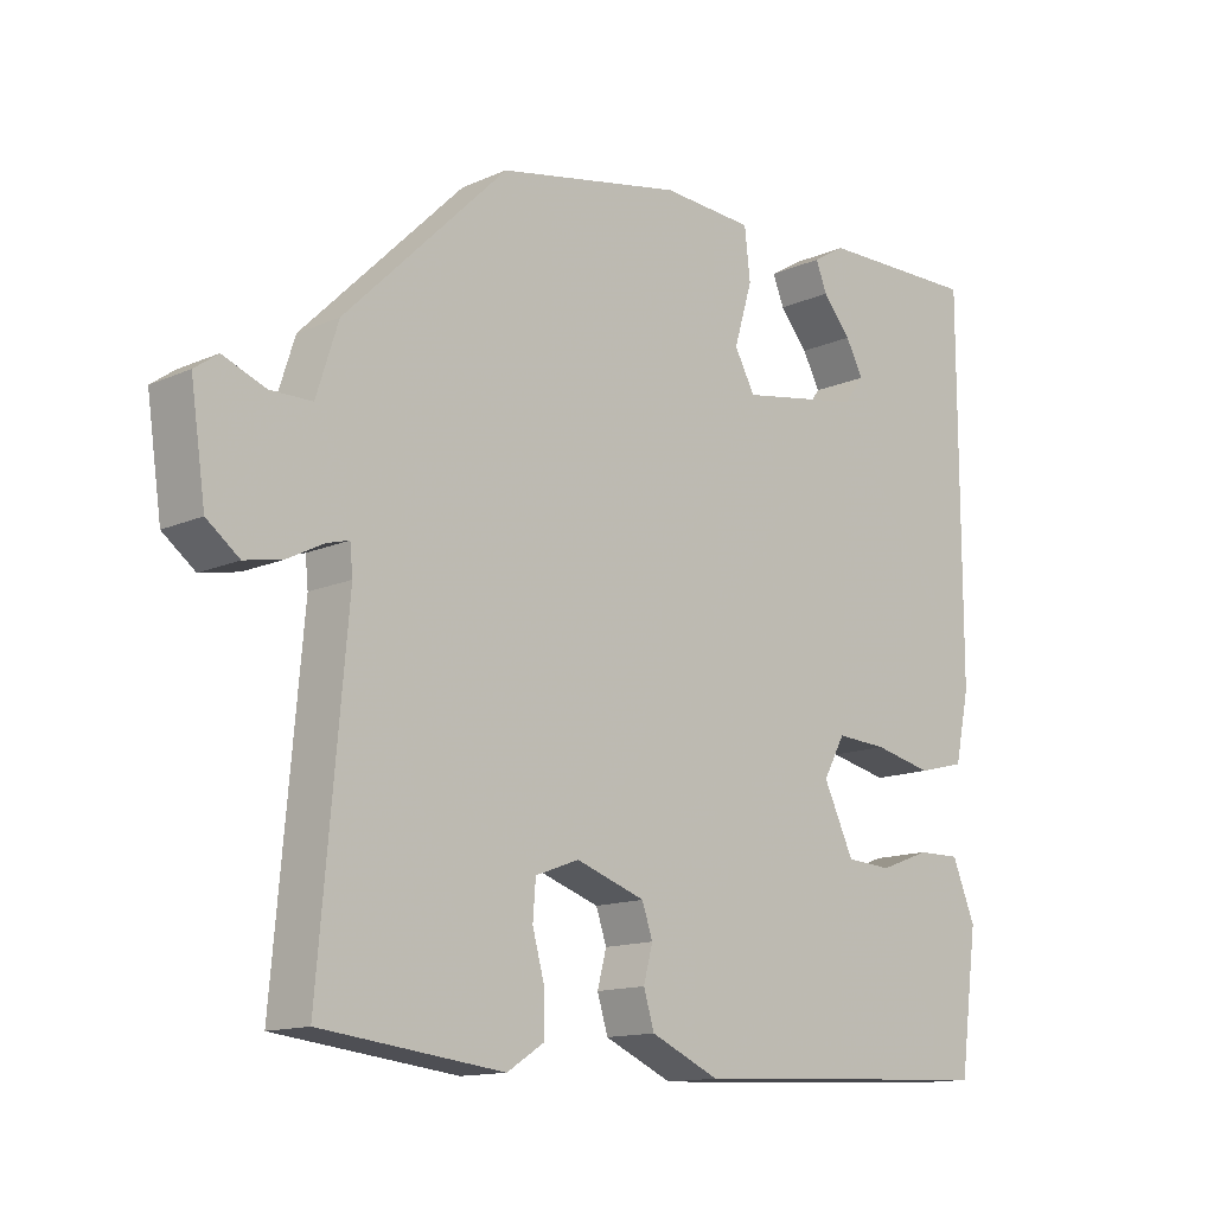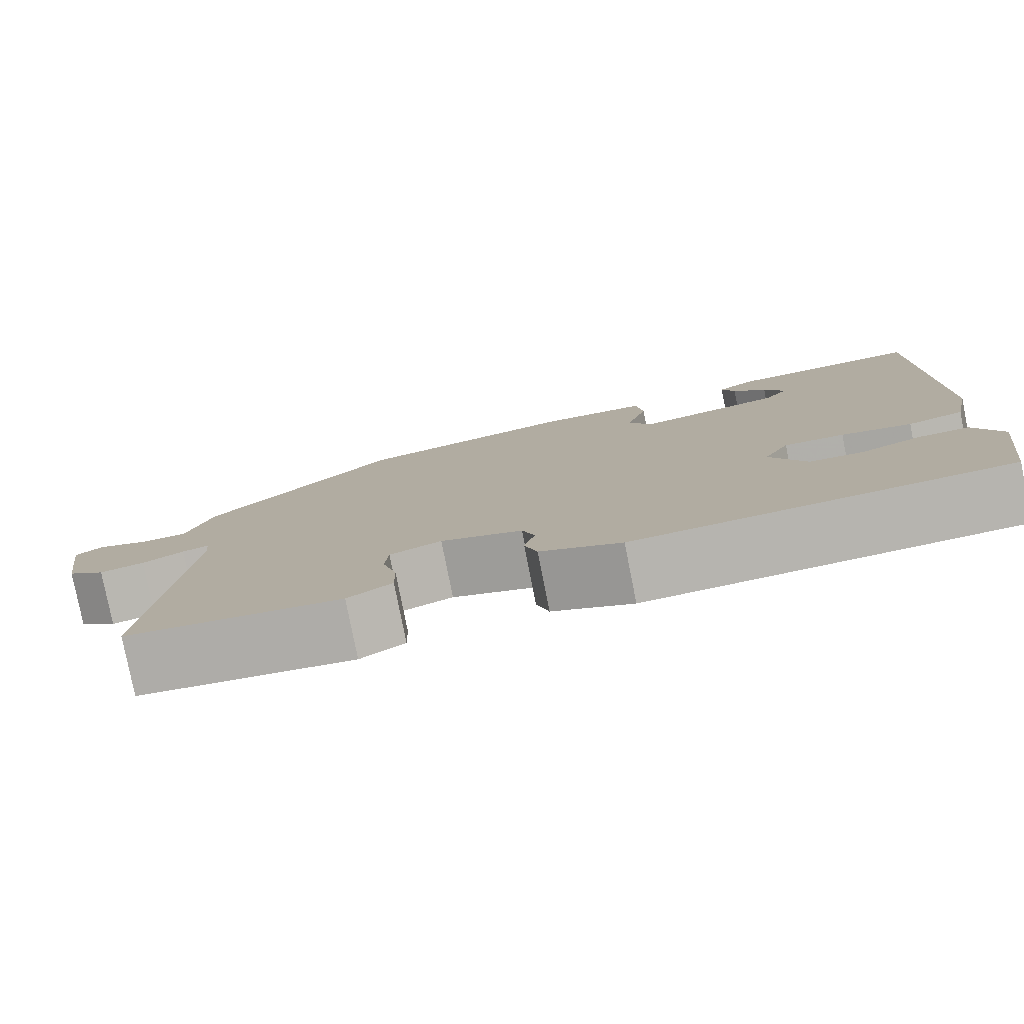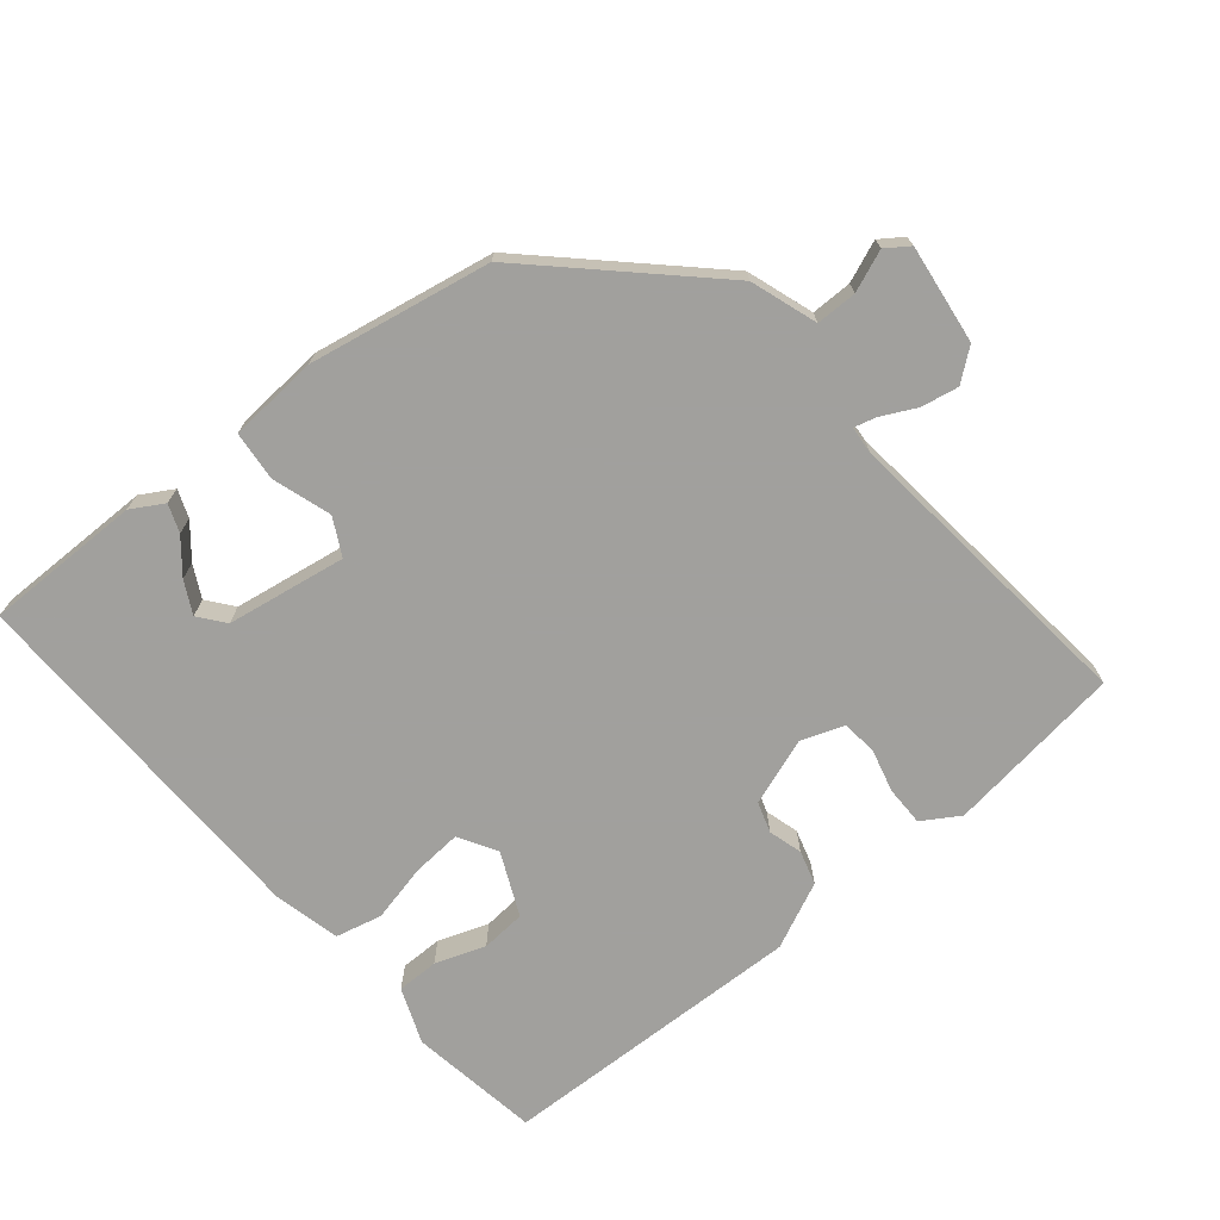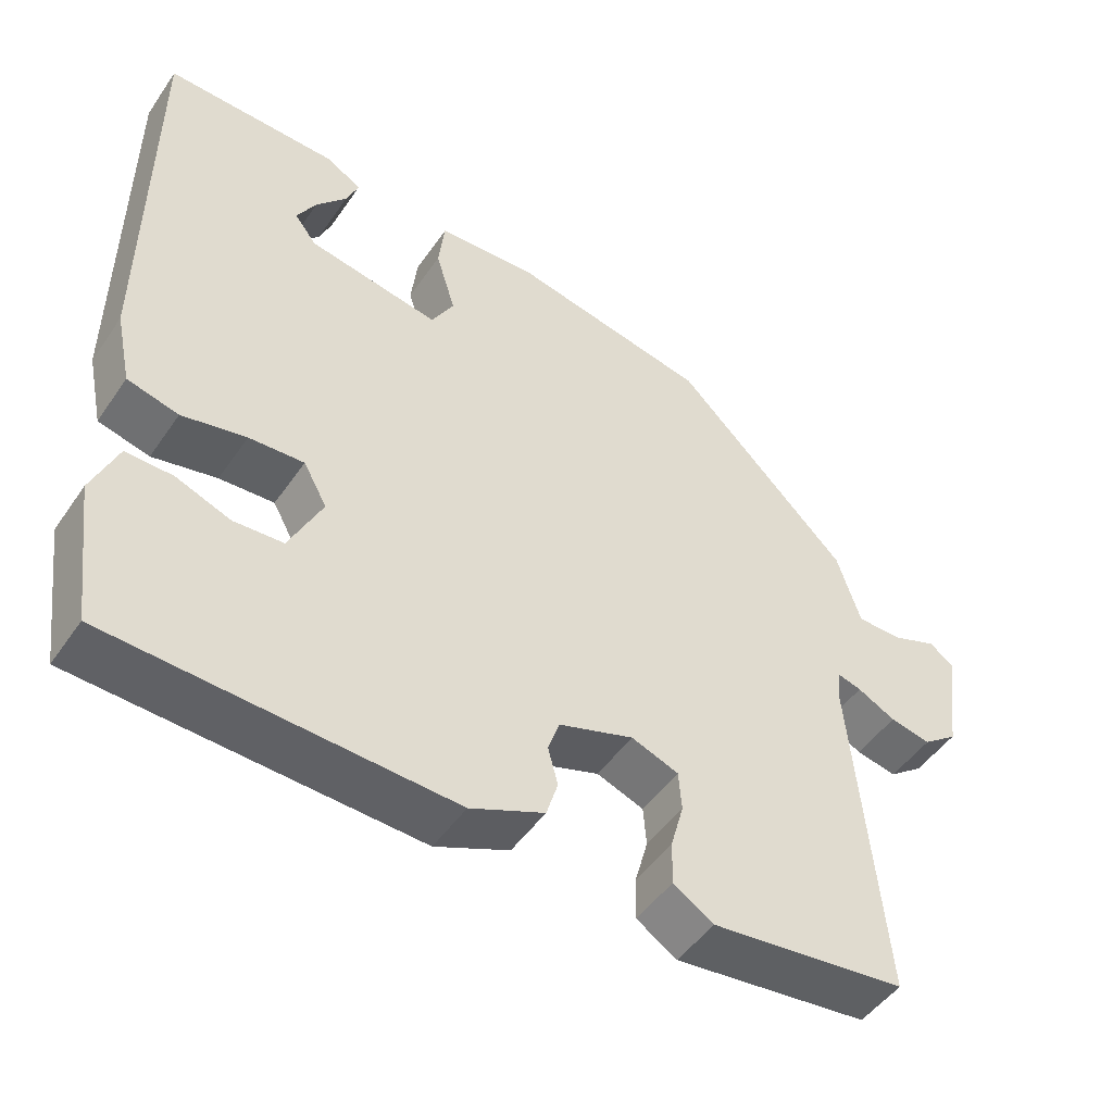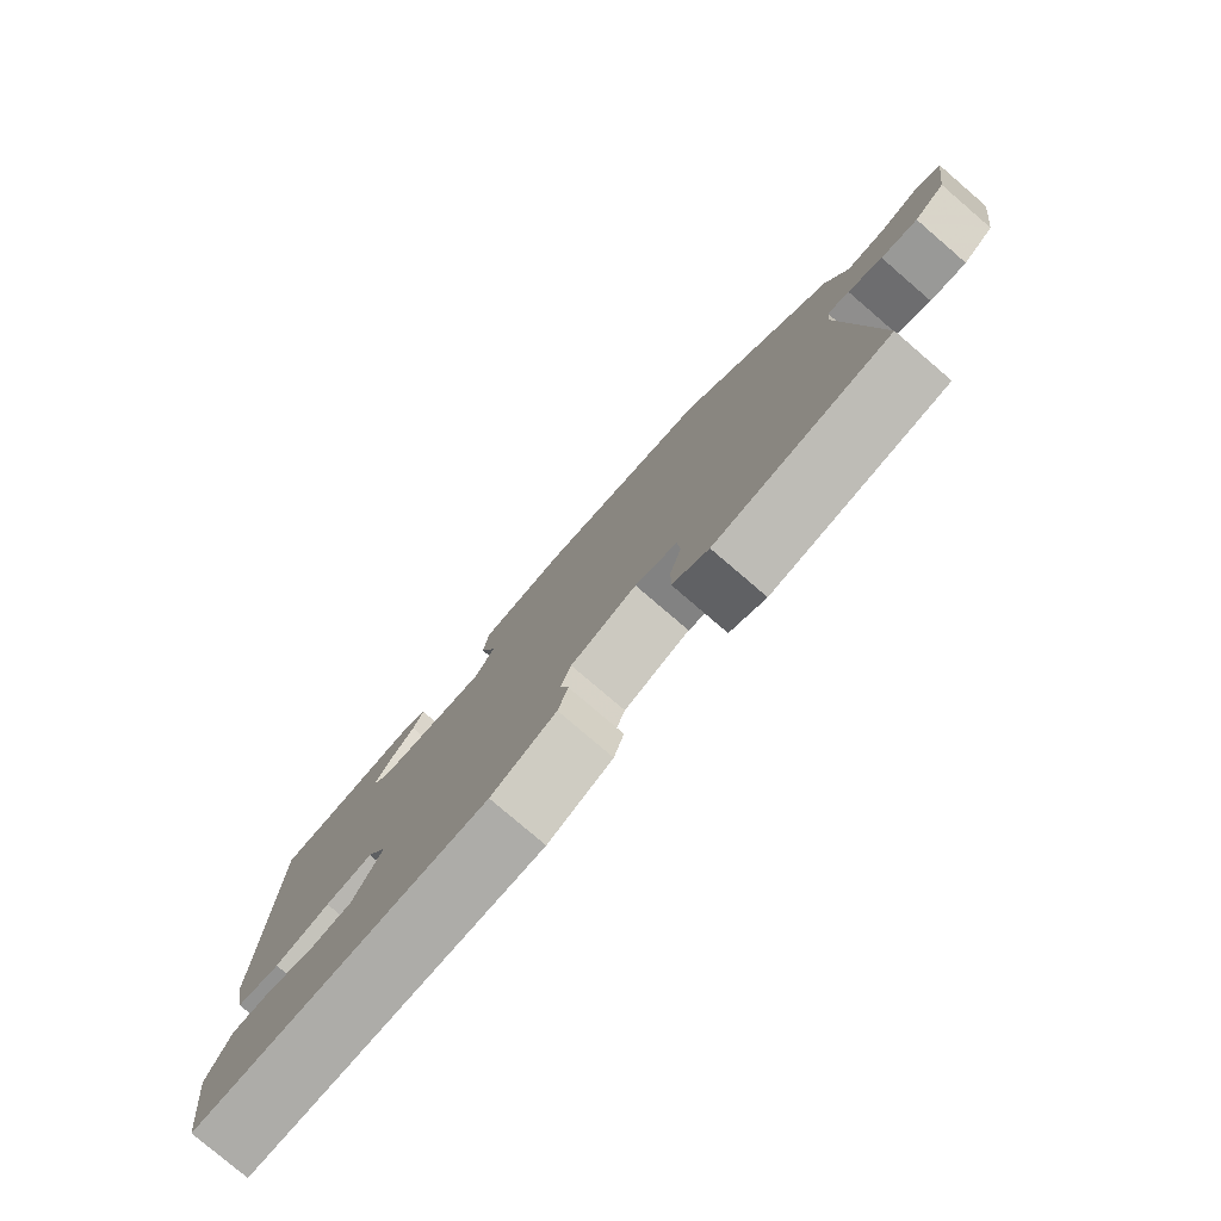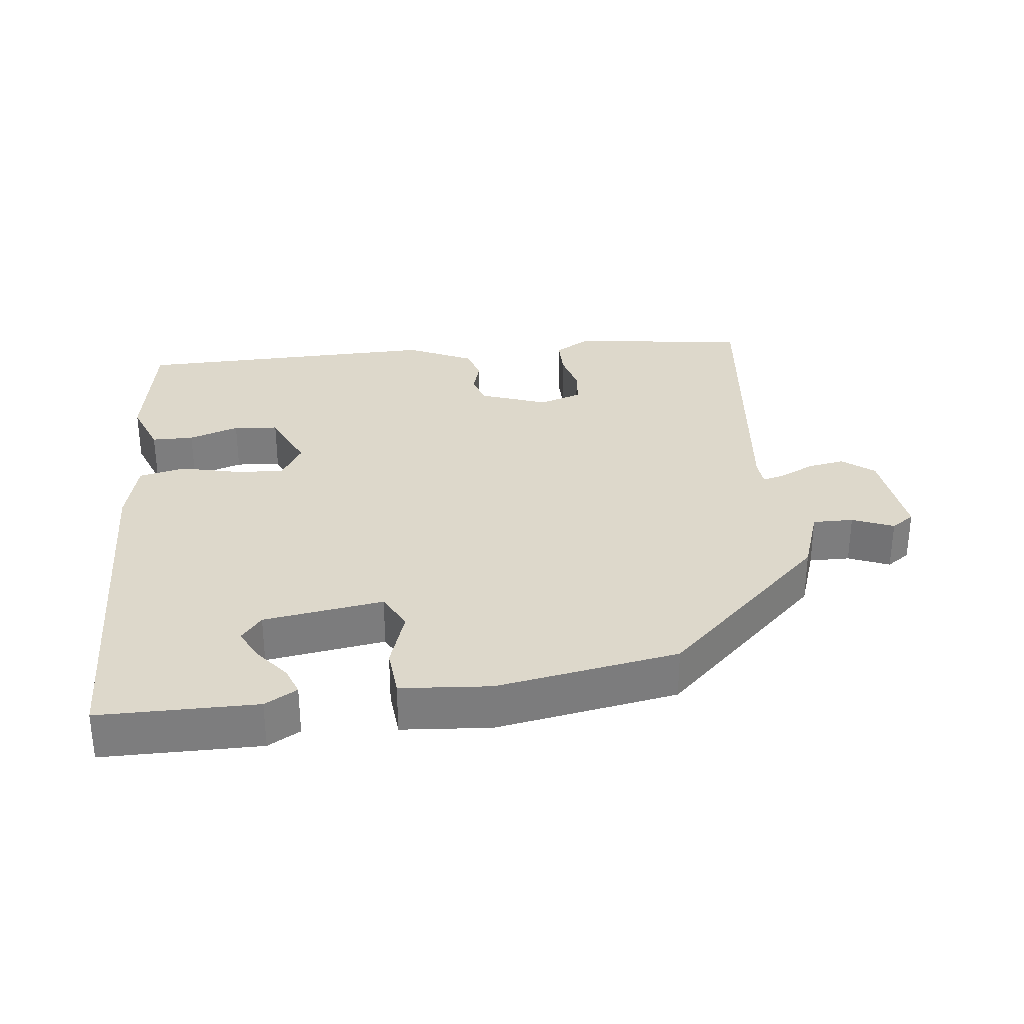
<metadata>
{"format":"obj","ext":"obj","renderer":"f3d","projection":"perspective","resolution":1024,"background":"white","views":[{"elev":-13.7,"azim":134.6,"up":"+Z"},{"elev":-79.6,"azim":-168.8,"up":"+Z"},{"elev":-71.7,"azim":40.6,"up":"+Y"},{"elev":-48.9,"azim":-33.2,"up":"+Z"},{"elev":-79.0,"azim":49.4,"up":"+Z"},{"elev":31.3,"azim":-5.0,"up":"+Y"}]}
</metadata>
<code>
v 0.304 0.07 0.427
v 0.533 0.07 0.199
v 0.564 0.07 0.102
v 0.623 0.07 0.101
v 0.683 0.07 0.124
v 0.716 0.07 0.1
v 0.695 0.07 -0.043
v 0.649 0.07 -0.078
v 0.595 0.07 -0.067
v 0.545 0.07 -0.041
v 0.513 0.07 -0.032
v 0.509 0.07 -0.072
v 0.548 0.07 -0.518
v 0.291 0.07 -0.548
v 0.238 0.07 -0.514
v 0.239 0.07 -0.457
v 0.256 0.07 -0.395
v 0.252 0.07 -0.343
v 0.19 0.07 -0.32
v 0.092 0.07 -0.353
v 0.077 0.07 -0.397
v 0.09 0.07 -0.446
v 0.075 0.07 -0.495
v -0.022 0.07 -0.538
v -0.467 0.07 -0.517
v -0.493 0.07 -0.327
v -0.46 0.07 -0.247
v -0.399 0.07 -0.248
v -0.327 0.07 -0.275
v -0.262 0.07 -0.271
v -0.219 0.07 -0.181
v -0.25 0.07 -0.125
v -0.322 0.07 -0.129
v -0.406 0.07 -0.147
v -0.473 0.07 -0.13
v -0.494 0.07 -0.033
v -0.494 0.07 0.498
v -0.266 0.07 0.493
v -0.22 0.07 0.465
v -0.236 0.07 0.425
v -0.276 0.07 0.378
v -0.301 0.07 0.332
v -0.272 0.07 0.294
v -0.099 0.07 0.263
v -0.07 0.07 0.316
v -0.096 0.07 0.402
v -0.088 0.07 0.473
v 0.042 0.07 0.48
v 0.304 0 0.427
v 0.533 0 0.199
v 0.564 0 0.102
v 0.623 0 0.101
v 0.683 0 0.124
v 0.716 0 0.1
v 0.695 0 -0.043
v 0.649 0 -0.078
v 0.595 0 -0.067
v 0.545 0 -0.041
v 0.513 0 -0.032
v 0.509 0 -0.072
v 0.548 0 -0.518
v 0.291 0 -0.548
v 0.238 0 -0.514
v 0.239 0 -0.457
v 0.256 0 -0.395
v 0.252 0 -0.343
v 0.19 0 -0.32
v 0.092 0 -0.353
v 0.077 0 -0.397
v 0.09 0 -0.446
v 0.075 0 -0.495
v -0.022 0 -0.538
v -0.467 0 -0.517
v -0.493 0 -0.327
v -0.46 0 -0.247
v -0.399 0 -0.248
v -0.327 0 -0.275
v -0.262 0 -0.271
v -0.219 0 -0.181
v -0.25 0 -0.125
v -0.322 0 -0.129
v -0.406 0 -0.147
v -0.473 0 -0.13
v -0.494 0 -0.033
v -0.494 0 0.498
v -0.266 0 0.493
v -0.22 0 0.465
v -0.236 0 0.425
v -0.276 0 0.378
v -0.301 0 0.332
v -0.272 0 0.294
v -0.099 0 0.263
v -0.07 0 0.316
v -0.096 0 0.402
v -0.088 0 0.473
v 0.042 0 0.48
f 45 46 47 48
f 44 45 48 1
f 38 39 40 41
f 38 41 42
f 37 38 42
f 36 37 42 43
f 33 34 35 36
f 32 33 36 43
f 26 27 28 29
f 26 29 30
f 25 26 30
f 24 25 30
f 21 22 23 24
f 20 21 24 30
f 19 20 30 31
f 14 15 16 17
f 12 13 14 17
f 11 12 17 18
f 7 8 9 10
f 7 10 11
f 4 5 6 7
f 3 4 7 11
f 44 1 2 3
f 19 31 32 43
f 18 19 43 44
f 3 11 18 44
f 96 95 94 93
f 49 96 93 92
f 89 88 87 86
f 90 89 86
f 90 86 85
f 91 90 85 84
f 84 83 82 81
f 91 84 81 80
f 77 76 75 74
f 78 77 74
f 78 74 73
f 78 73 72
f 72 71 70 69
f 78 72 69 68
f 79 78 68 67
f 65 64 63 62
f 65 62 61 60
f 66 65 60 59
f 58 57 56 55
f 59 58 55
f 55 54 53 52
f 59 55 52 51
f 51 50 49 92
f 91 80 79 67
f 92 91 67 66
f 92 66 59 51
f 1 49 50 2
f 2 50 51 3
f 3 51 52 4
f 4 52 53 5
f 5 53 54 6
f 6 54 55 7
f 7 55 56 8
f 8 56 57 9
f 9 57 58 10
f 10 58 59 11
f 11 59 60 12
f 12 60 61 13
f 13 61 62 14
f 14 62 63 15
f 15 63 64 16
f 16 64 65 17
f 17 65 66 18
f 18 66 67 19
f 19 67 68 20
f 20 68 69 21
f 21 69 70 22
f 22 70 71 23
f 23 71 72 24
f 24 72 73 25
f 25 73 74 26
f 26 74 75 27
f 27 75 76 28
f 28 76 77 29
f 29 77 78 30
f 30 78 79 31
f 31 79 80 32
f 32 80 81 33
f 33 81 82 34
f 34 82 83 35
f 35 83 84 36
f 36 84 85 37
f 37 85 86 38
f 38 86 87 39
f 39 87 88 40
f 40 88 89 41
f 41 89 90 42
f 42 90 91 43
f 43 91 92 44
f 44 92 93 45
f 45 93 94 46
f 46 94 95 47
f 47 95 96 48
f 48 96 49 1

</code>
